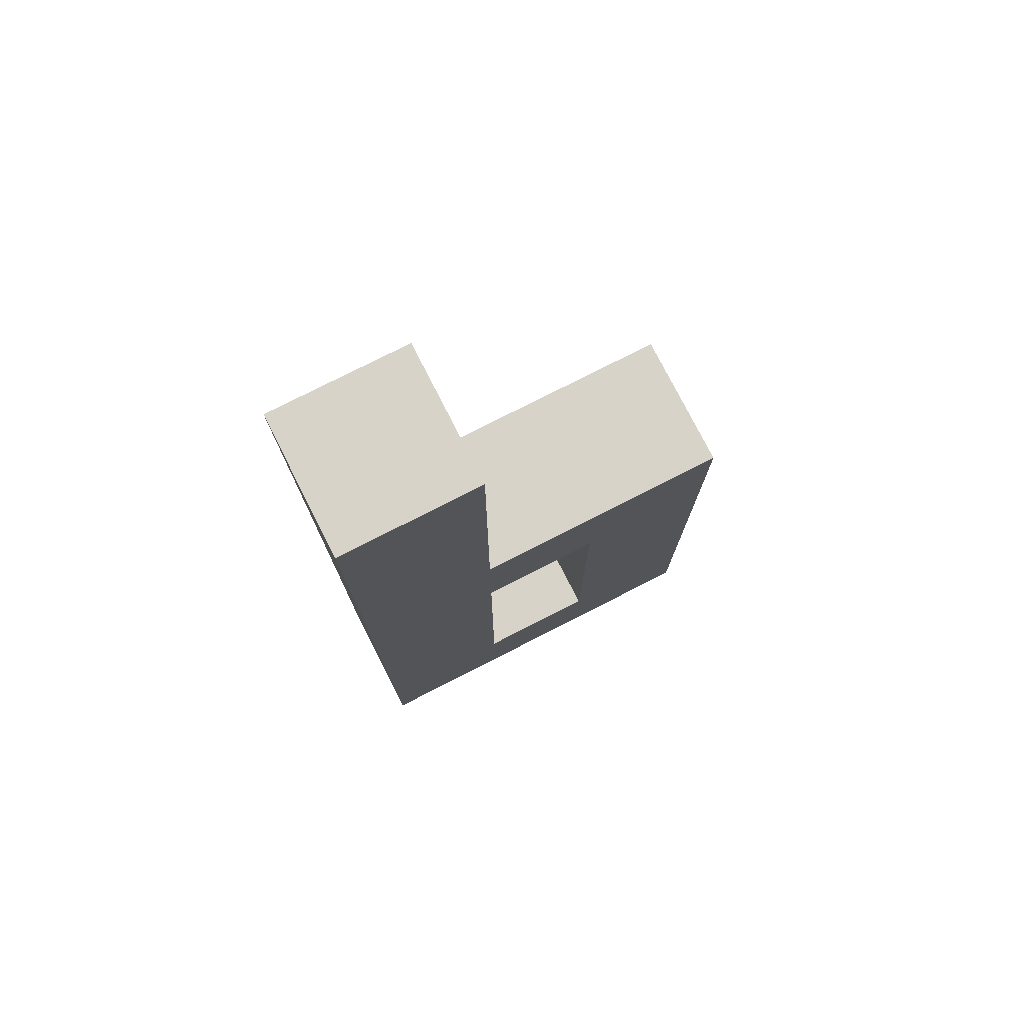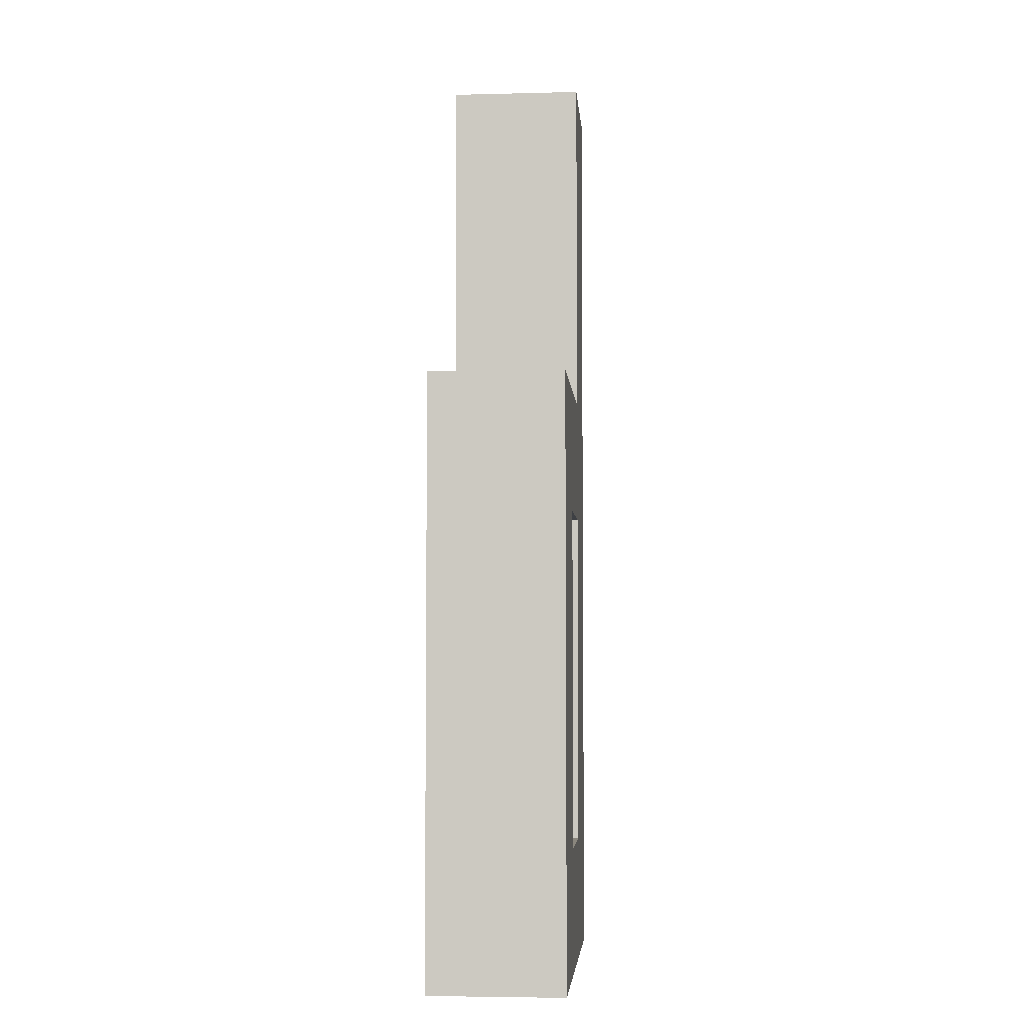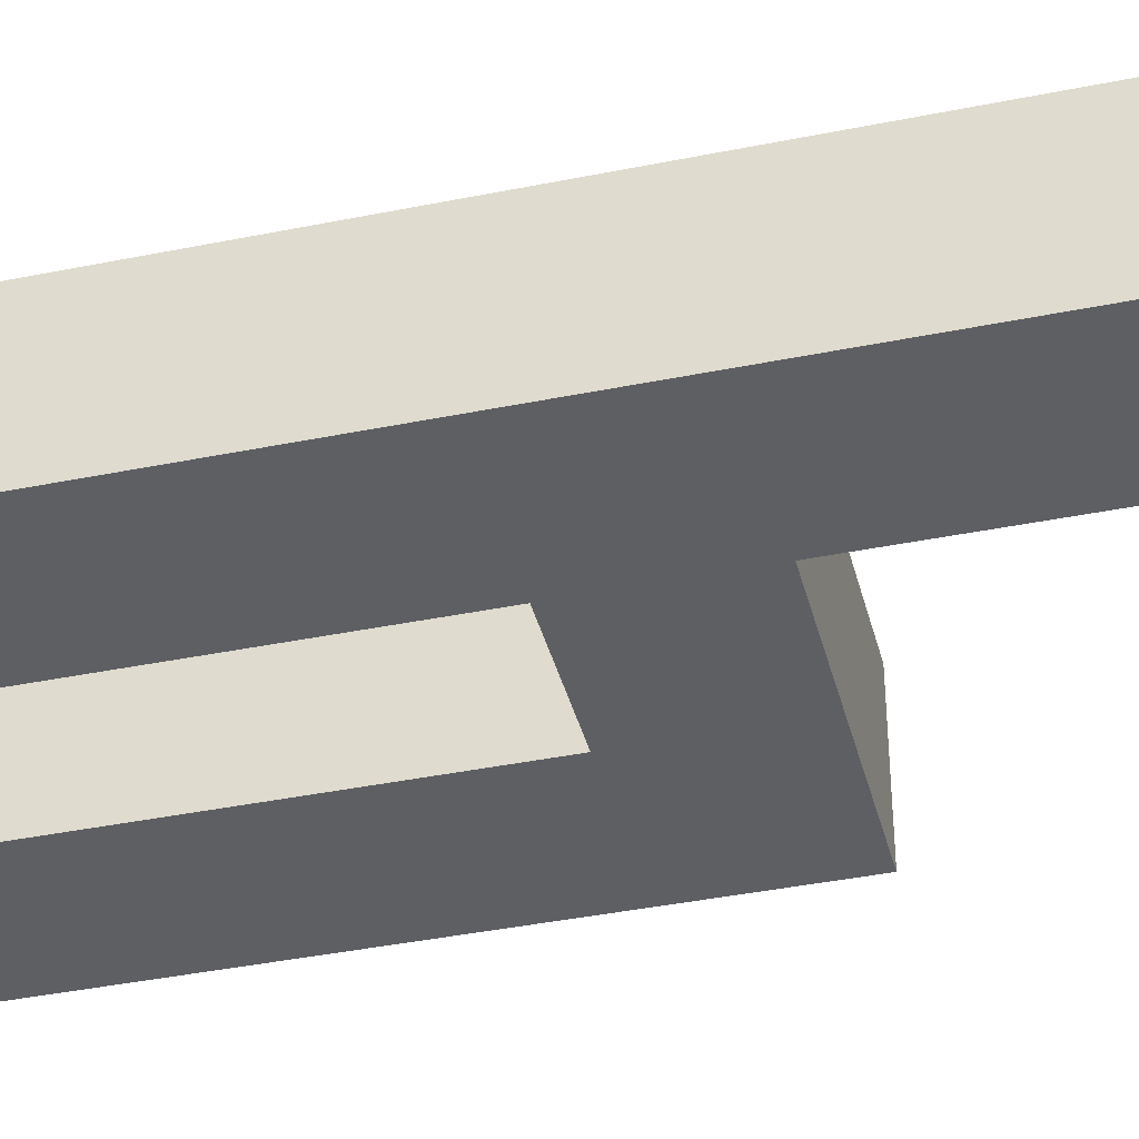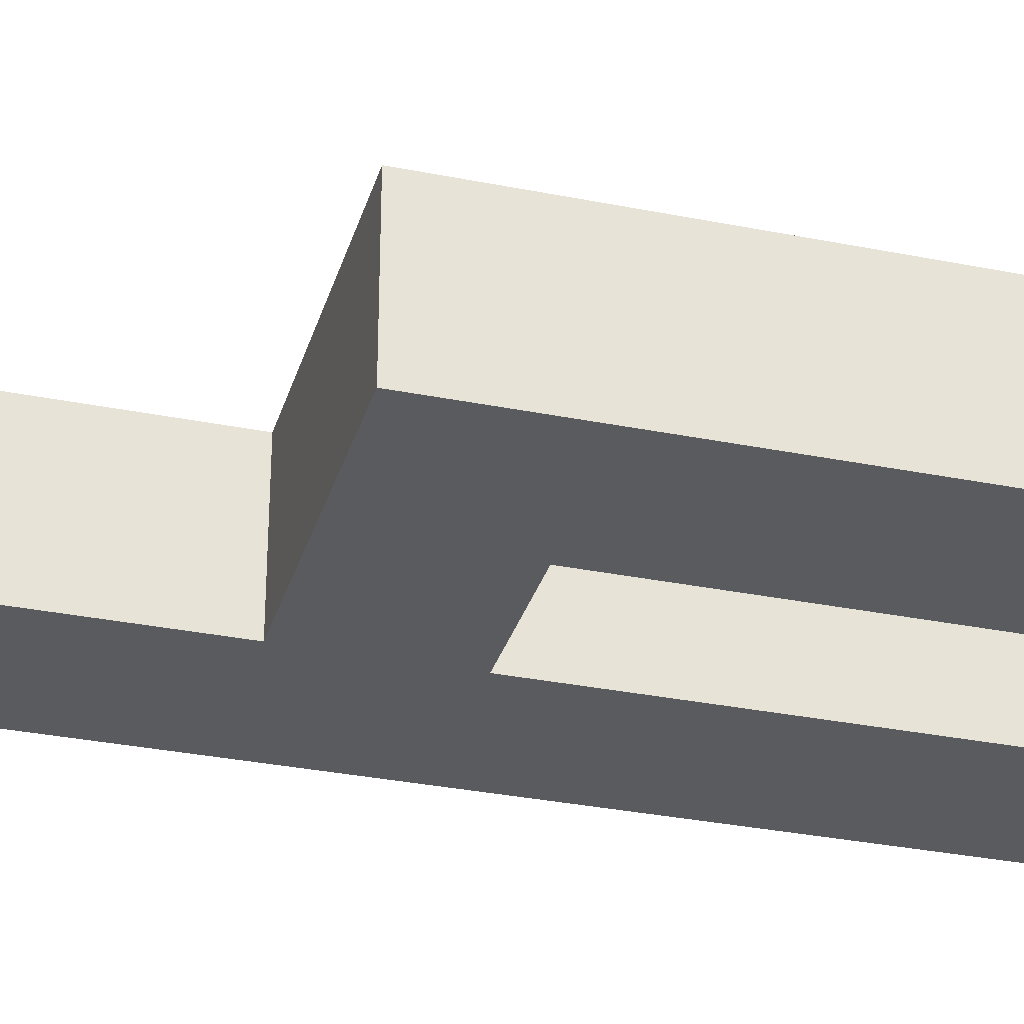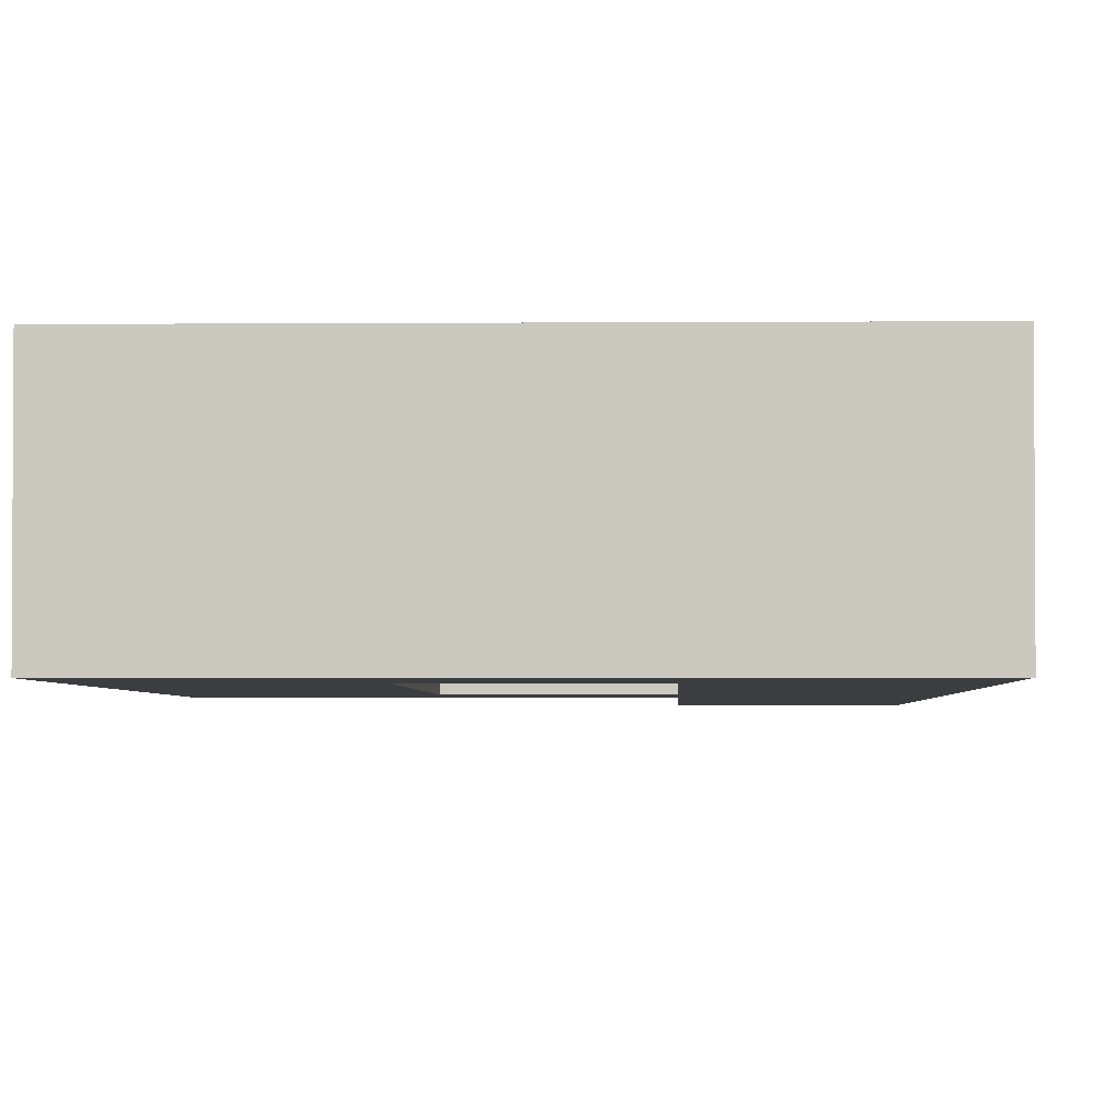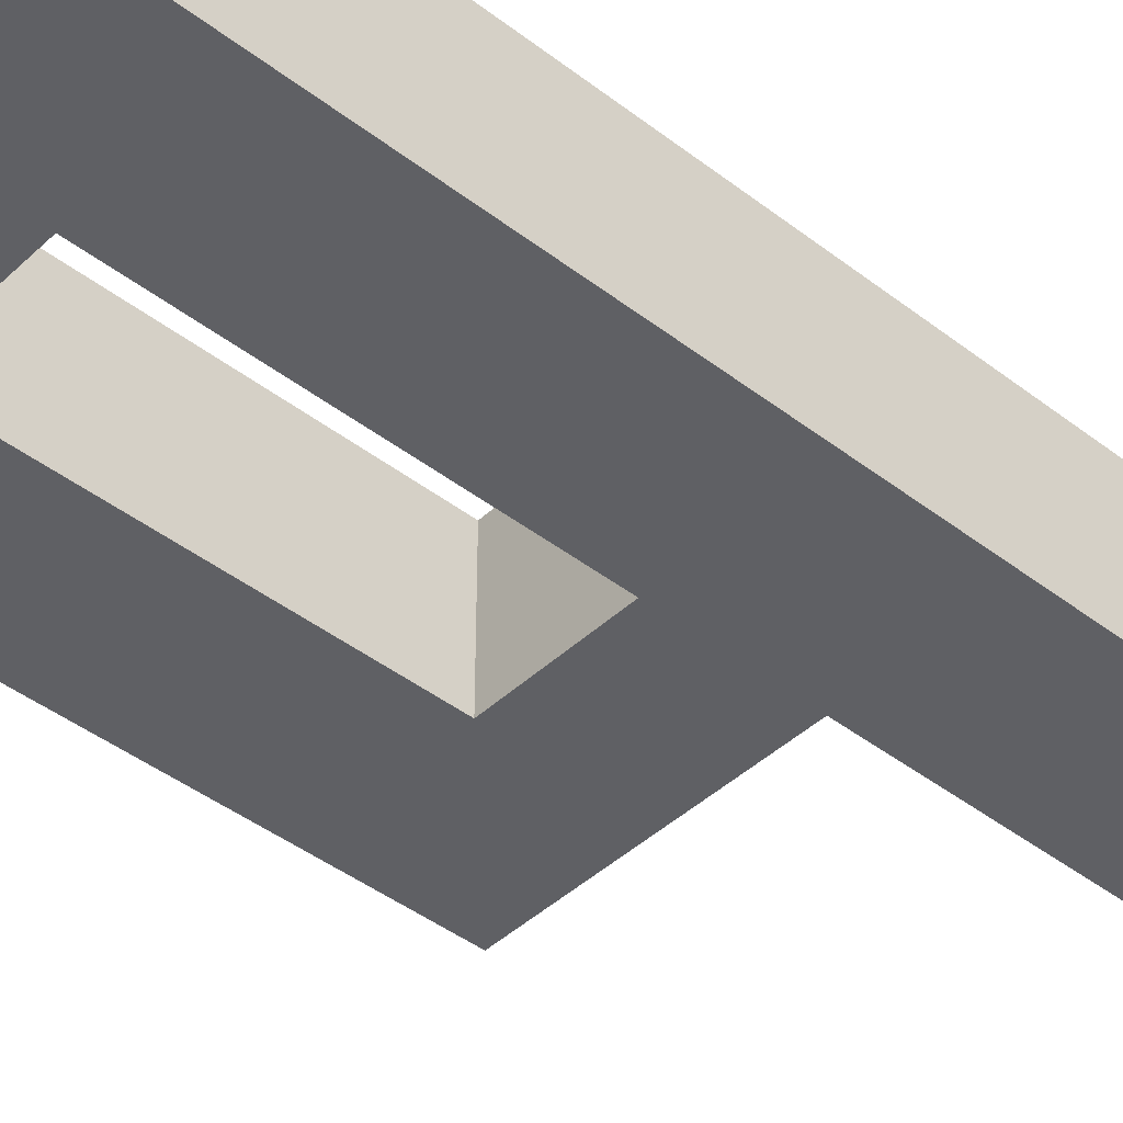
<metadata>
{"format":"obj","ext":"obj","renderer":"f3d","projection":"perspective","resolution":1024,"background":"white","views":[{"elev":77.0,"azim":-27.0,"up":"+Z"},{"elev":-4.8,"azim":94.6,"up":"+Z"},{"elev":-39.9,"azim":-75.9,"up":"+Y"},{"elev":-32.2,"azim":74.3,"up":"+Y"},{"elev":-2.7,"azim":-178.3,"up":"+Y"},{"elev":-43.3,"azim":-132.3,"up":"+Y"}]}
</metadata>
<code>
v -38 0 63
v -38 0 -50
v -38 1 62
v -38 1 49
v -38 1 48
v -38 1 35
v -38 1 34
v -38 1 21
v -38 1 20
v -38 1 7
v -38 1 6
v -38 1 -7
v -38 1 -8
v -38 1 -21
v -38 1 -22
v -38 1 -35
v -38 1 -36
v -38 1 -49
v -38 15 62
v -38 15 49
v -38 15 48
v -38 15 35
v -38 15 34
v -38 15 21
v -38 15 20
v -38 15 7
v -38 15 6
v -38 15 -7
v -38 15 -8
v -38 15 -21
v -38 15 -22
v -38 15 -35
v -38 15 -36
v -38 15 -49
v -38 16 63
v -38 16 -50
v -8 0 6
v -8 0 -35
v -8 1 6
v -8 1 -7
v -8 1 -8
v -8 1 -21
v -8 1 -22
v -8 1 -35
v -8 15 6
v -8 15 -7
v -8 15 -8
v -8 15 -21
v -8 15 -22
v -8 15 -35
v -8 16 6
v -8 16 -35
v -22 0 63
v -22 0 21
v -22 0 6
v -22 0 -35
v -22 1 62
v -22 1 49
v -22 1 48
v -22 1 35
v -22 1 34
v -22 1 21
v -22 1 6
v -22 1 -7
v -22 1 -8
v -22 1 -21
v -22 1 -22
v -22 1 -35
v -22 15 62
v -22 15 49
v -22 15 48
v -22 15 35
v -22 15 34
v -22 15 21
v -22 15 6
v -22 15 -7
v -22 15 -8
v -22 15 -21
v -22 15 -22
v -22 15 -35
v -22 16 63
v -22 16 21
v -22 16 6
v -22 16 -35
v 8 0 21
v 8 0 -50
v 8 1 20
v 8 1 7
v 8 1 6
v 8 1 -7
v 8 1 -8
v 8 1 -21
v 8 1 -22
v 8 1 -35
v 8 1 -36
v 8 1 -49
v 8 15 20
v 8 15 7
v 8 15 6
v 8 15 -7
v 8 15 -8
v 8 15 -21
v 8 15 -22
v 8 15 -35
v 8 15 -36
v 8 15 -49
v 8 16 21
v 8 16 -50
v -38 0 63
v -38 16 63
v -37 1 63
v -37 15 63
v -23 1 63
v -23 15 63
v -22 0 63
v -22 16 63
v -22 0 21
v -22 1 21
v -22 15 21
v -22 16 21
v -8 1 21
v -8 15 21
v -7 1 21
v -7 15 21
v 7 1 21
v 7 15 21
v 8 0 21
v 8 16 21
v -22 0 -35
v -22 1 -35
v -22 15 -35
v -22 16 -35
v -8 0 -35
v -8 1 -35
v -8 15 -35
v -8 16 -35
v -22 0 6
v -22 1 6
v -22 15 6
v -22 16 6
v -8 0 6
v -8 1 6
v -8 15 6
v -8 16 6
v -38 0 -50
v -38 16 -50
v -37 1 -50
v -37 15 -50
v -23 1 -50
v -23 15 -50
v -22 1 -50
v -22 15 -50
v -8 1 -50
v -8 15 -50
v -7 1 -50
v -7 15 -50
v 7 1 -50
v 7 15 -50
v 8 0 -50
v 8 16 -50
v -38 0 63
v -22 0 63
v -37 0 62
v -23 0 62
v -37 0 49
v -23 0 49
v -37 0 48
v -23 0 48
v -37 0 35
v -23 0 35
v -37 0 34
v -23 0 34
v -37 0 21
v -23 0 21
v -22 0 21
v 8 0 21
v -37 0 20
v -23 0 20
v -22 0 20
v -8 0 20
v -7 0 20
v 7 0 20
v -37 0 7
v -23 0 7
v -22 0 7
v -8 0 7
v -7 0 7
v 7 0 7
v -37 0 6
v -23 0 6
v -22 0 6
v -8 0 6
v -7 0 6
v 7 0 6
v -37 0 -7
v -23 0 -7
v -7 0 -7
v 7 0 -7
v -37 0 -8
v -23 0 -8
v -7 0 -8
v 7 0 -8
v -37 0 -21
v -23 0 -21
v -7 0 -21
v 7 0 -21
v -37 0 -22
v -23 0 -22
v -7 0 -22
v 7 0 -22
v -37 0 -35
v -23 0 -35
v -22 0 -35
v -8 0 -35
v -7 0 -35
v 7 0 -35
v -37 0 -36
v -23 0 -36
v -22 0 -36
v -8 0 -36
v -7 0 -36
v 7 0 -36
v -37 0 -49
v -23 0 -49
v -22 0 -49
v -8 0 -49
v -7 0 -49
v 7 0 -49
v -38 0 -50
v 8 0 -50
v -38 16 63
v -22 16 63
v -37 16 62
v -23 16 62
v -37 16 49
v -23 16 49
v -37 16 48
v -23 16 48
v -37 16 35
v -23 16 35
v -37 16 34
v -23 16 34
v -37 16 21
v -23 16 21
v -22 16 21
v 8 16 21
v -37 16 20
v -23 16 20
v -22 16 20
v -8 16 20
v -7 16 20
v 7 16 20
v -37 16 7
v -23 16 7
v -22 16 7
v -8 16 7
v -7 16 7
v 7 16 7
v -37 16 6
v -23 16 6
v -22 16 6
v -8 16 6
v -7 16 6
v 7 16 6
v -37 16 -7
v -23 16 -7
v -7 16 -7
v 7 16 -7
v -37 16 -8
v -23 16 -8
v -7 16 -8
v 7 16 -8
v -37 16 -21
v -23 16 -21
v -7 16 -21
v 7 16 -21
v -37 16 -22
v -23 16 -22
v -7 16 -22
v 7 16 -22
v -37 16 -35
v -23 16 -35
v -22 16 -35
v -8 16 -35
v -7 16 -35
v 7 16 -35
v -37 16 -36
v -23 16 -36
v -22 16 -36
v -8 16 -36
v -7 16 -36
v 7 16 -36
v -37 16 -49
v -23 16 -49
v -22 16 -49
v -8 16 -49
v -7 16 -49
v 7 16 -49
v -38 16 -50
v 8 16 -50
f 3 2 1
f 4 2 3
f 5 2 4
f 6 2 5
f 7 2 6
f 8 2 7
f 9 2 8
f 10 2 9
f 11 2 10
f 12 2 11
f 13 2 12
f 14 2 13
f 15 2 14
f 16 2 15
f 17 2 16
f 18 2 17
f 19 3 1
f 19 4 3
f 20 5 4
f 20 4 19
f 21 6 5
f 21 5 20
f 22 7 6
f 22 6 21
f 23 8 7
f 23 7 22
f 24 9 8
f 24 8 23
f 25 10 9
f 25 9 24
f 26 11 10
f 26 10 25
f 27 12 11
f 27 11 26
f 28 13 12
f 28 12 27
f 29 14 13
f 29 13 28
f 30 15 14
f 30 14 29
f 31 16 15
f 31 15 30
f 32 17 16
f 32 16 31
f 33 18 17
f 33 17 32
f 34 2 18
f 34 18 33
f 35 33 32
f 35 32 31
f 35 34 33
f 35 31 30
f 35 30 29
f 35 29 28
f 35 28 27
f 35 27 26
f 35 26 25
f 35 25 24
f 35 24 23
f 35 23 22
f 35 22 21
f 35 21 20
f 35 20 19
f 35 19 1
f 36 2 34
f 36 34 35
f 39 38 37
f 40 38 39
f 41 38 40
f 42 38 41
f 43 38 42
f 44 38 43
f 45 40 39
f 46 41 40
f 46 40 45
f 47 42 41
f 47 41 46
f 48 43 42
f 48 42 47
f 49 44 43
f 49 43 48
f 50 44 49
f 51 46 45
f 51 47 46
f 51 50 49
f 51 49 48
f 51 48 47
f 52 50 51
f 53 54 57
f 57 54 58
f 58 54 59
f 59 54 60
f 60 54 61
f 61 54 62
f 55 56 63
f 63 56 64
f 64 56 65
f 65 56 66
f 66 56 67
f 67 56 68
f 53 57 69
f 57 58 69
f 58 59 70
f 69 58 70
f 59 60 71
f 70 59 71
f 60 61 72
f 71 60 72
f 61 62 73
f 72 61 73
f 73 62 74
f 63 64 75
f 64 65 76
f 75 64 76
f 65 66 77
f 76 65 77
f 66 67 78
f 77 66 78
f 67 68 79
f 78 67 79
f 79 68 80
f 71 72 81
f 53 69 81
f 69 70 81
f 70 71 81
f 72 73 81
f 73 74 81
f 81 74 82
f 77 78 83
f 79 80 83
f 78 79 83
f 76 77 83
f 75 76 83
f 83 80 84
f 85 86 87
f 87 86 88
f 88 86 89
f 89 86 90
f 90 86 91
f 91 86 92
f 92 86 93
f 93 86 94
f 94 86 95
f 95 86 96
f 85 87 97
f 87 88 97
f 88 89 98
f 97 88 98
f 89 90 99
f 98 89 99
f 90 91 100
f 99 90 100
f 91 92 101
f 100 91 101
f 92 93 102
f 101 92 102
f 93 94 103
f 102 93 103
f 94 95 104
f 103 94 104
f 95 96 105
f 104 95 105
f 96 86 106
f 105 96 106
f 104 105 107
f 103 104 107
f 105 106 107
f 102 103 107
f 101 102 107
f 100 101 107
f 99 100 107
f 98 99 107
f 97 98 107
f 85 97 107
f 106 86 108
f 107 106 108
f 111 110 109
f 112 110 111
f 113 111 109
f 113 112 111
f 114 110 112
f 114 112 113
f 115 113 109
f 115 114 113
f 116 110 114
f 116 114 115
f 121 118 117
f 121 119 118
f 122 120 119
f 122 119 121
f 123 121 117
f 123 122 121
f 124 120 122
f 124 122 123
f 125 123 117
f 125 124 123
f 126 120 124
f 126 124 125
f 127 125 117
f 127 126 125
f 128 120 126
f 128 126 127
f 133 130 129
f 134 131 130
f 134 130 133
f 135 132 131
f 135 131 134
f 136 132 135
f 137 138 141
f 138 139 142
f 141 138 142
f 139 140 143
f 142 139 143
f 143 140 144
f 145 146 147
f 147 146 148
f 145 147 149
f 147 148 149
f 148 146 150
f 149 148 150
f 145 149 151
f 149 150 151
f 150 146 152
f 151 150 152
f 145 151 153
f 151 152 153
f 152 146 154
f 153 152 154
f 145 153 155
f 153 154 155
f 154 146 156
f 155 154 156
f 145 155 157
f 155 156 157
f 156 146 158
f 157 156 158
f 145 157 159
f 157 158 159
f 158 146 160
f 159 158 160
f 163 162 161
f 164 162 163
f 165 163 161
f 165 164 163
f 166 162 164
f 166 164 165
f 167 165 161
f 167 166 165
f 168 162 166
f 168 166 167
f 169 167 161
f 169 168 167
f 170 162 168
f 170 168 169
f 171 169 161
f 171 170 169
f 172 162 170
f 172 170 171
f 173 171 161
f 173 172 171
f 174 162 172
f 174 172 173
f 175 162 174
f 177 173 161
f 177 176 175
f 177 175 174
f 177 174 173
f 178 176 177
f 179 176 178
f 180 176 179
f 181 176 180
f 182 176 181
f 183 177 161
f 183 178 177
f 184 179 178
f 184 178 183
f 185 180 179
f 185 179 184
f 186 181 180
f 186 180 185
f 187 182 181
f 187 181 186
f 188 176 182
f 188 182 187
f 189 187 186
f 189 186 185
f 189 188 187
f 189 185 184
f 189 184 183
f 189 183 161
f 190 188 189
f 191 188 190
f 192 188 191
f 193 188 192
f 194 176 188
f 194 188 193
f 195 189 161
f 195 190 189
f 196 191 190
f 196 190 195
f 197 193 192
f 197 194 193
f 198 176 194
f 198 194 197
f 199 196 195
f 199 195 161
f 200 191 196
f 200 196 199
f 201 197 192
f 201 198 197
f 202 176 198
f 202 198 201
f 203 199 161
f 203 200 199
f 204 191 200
f 204 200 203
f 205 201 192
f 205 202 201
f 206 176 202
f 206 202 205
f 207 203 161
f 207 204 203
f 208 191 204
f 208 204 207
f 209 205 192
f 209 206 205
f 210 176 206
f 210 206 209
f 211 207 161
f 211 208 207
f 212 191 208
f 212 208 211
f 213 191 212
f 214 209 192
f 215 210 209
f 215 209 214
f 216 176 210
f 216 210 215
f 217 211 161
f 217 213 212
f 217 216 215
f 217 215 214
f 217 212 211
f 217 214 213
f 218 216 217
f 219 216 218
f 220 216 219
f 221 216 220
f 222 176 216
f 222 216 221
f 223 217 161
f 223 218 217
f 224 219 218
f 224 218 223
f 225 220 219
f 225 219 224
f 226 221 220
f 226 220 225
f 227 222 221
f 227 221 226
f 228 176 222
f 228 222 227
f 229 225 224
f 229 227 226
f 229 228 227
f 229 224 223
f 229 223 161
f 229 226 225
f 230 176 228
f 230 228 229
f 231 232 233
f 233 232 234
f 231 233 235
f 233 234 235
f 234 232 236
f 235 234 236
f 231 235 237
f 235 236 237
f 236 232 238
f 237 236 238
f 231 237 239
f 237 238 239
f 238 232 240
f 239 238 240
f 231 239 241
f 239 240 241
f 240 232 242
f 241 240 242
f 231 241 243
f 241 242 243
f 242 232 244
f 243 242 244
f 244 232 245
f 231 243 247
f 245 246 247
f 244 245 247
f 243 244 247
f 247 246 248
f 248 246 249
f 249 246 250
f 250 246 251
f 251 246 252
f 231 247 253
f 247 248 253
f 248 249 254
f 253 248 254
f 249 250 255
f 254 249 255
f 250 251 256
f 255 250 256
f 251 252 257
f 256 251 257
f 252 246 258
f 257 252 258
f 256 257 259
f 255 256 259
f 257 258 259
f 254 255 259
f 253 254 259
f 231 253 259
f 259 258 260
f 260 258 261
f 261 258 262
f 262 258 263
f 258 246 264
f 263 258 264
f 231 259 265
f 259 260 265
f 260 261 266
f 265 260 266
f 262 263 267
f 263 264 267
f 264 246 268
f 267 264 268
f 265 266 269
f 231 265 269
f 266 261 270
f 269 266 270
f 262 267 271
f 267 268 271
f 268 246 272
f 271 268 272
f 231 269 273
f 269 270 273
f 270 261 274
f 273 270 274
f 262 271 275
f 271 272 275
f 272 246 276
f 275 272 276
f 231 273 277
f 273 274 277
f 274 261 278
f 277 274 278
f 262 275 279
f 275 276 279
f 276 246 280
f 279 276 280
f 231 277 281
f 277 278 281
f 278 261 282
f 281 278 282
f 282 261 283
f 262 279 284
f 279 280 285
f 284 279 285
f 280 246 286
f 285 280 286
f 231 281 287
f 282 283 287
f 285 286 287
f 284 285 287
f 281 282 287
f 283 284 287
f 287 286 288
f 288 286 289
f 289 286 290
f 290 286 291
f 286 246 292
f 291 286 292
f 231 287 293
f 287 288 293
f 288 289 294
f 293 288 294
f 289 290 295
f 294 289 295
f 290 291 296
f 295 290 296
f 291 292 297
f 296 291 297
f 292 246 298
f 297 292 298
f 294 295 299
f 296 297 299
f 297 298 299
f 293 294 299
f 231 293 299
f 295 296 299
f 298 246 300
f 299 298 300

</code>
